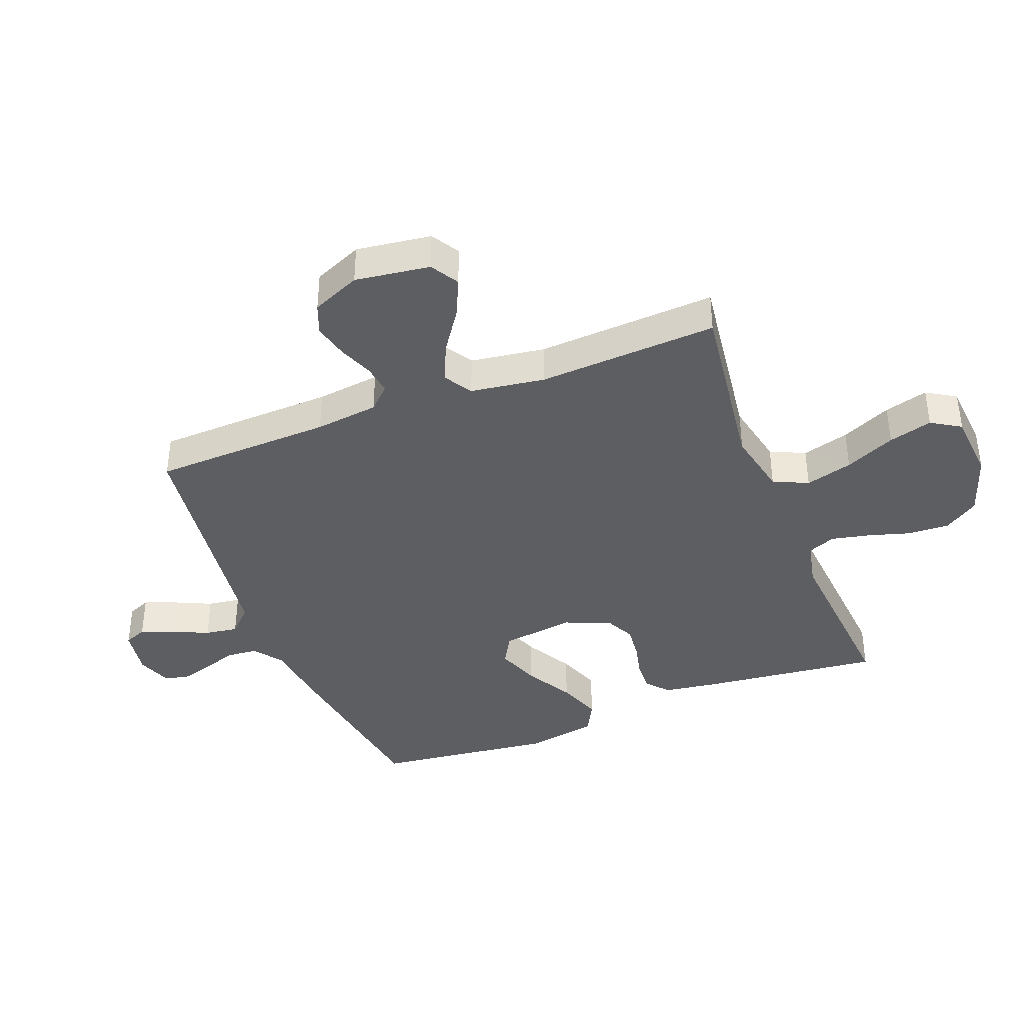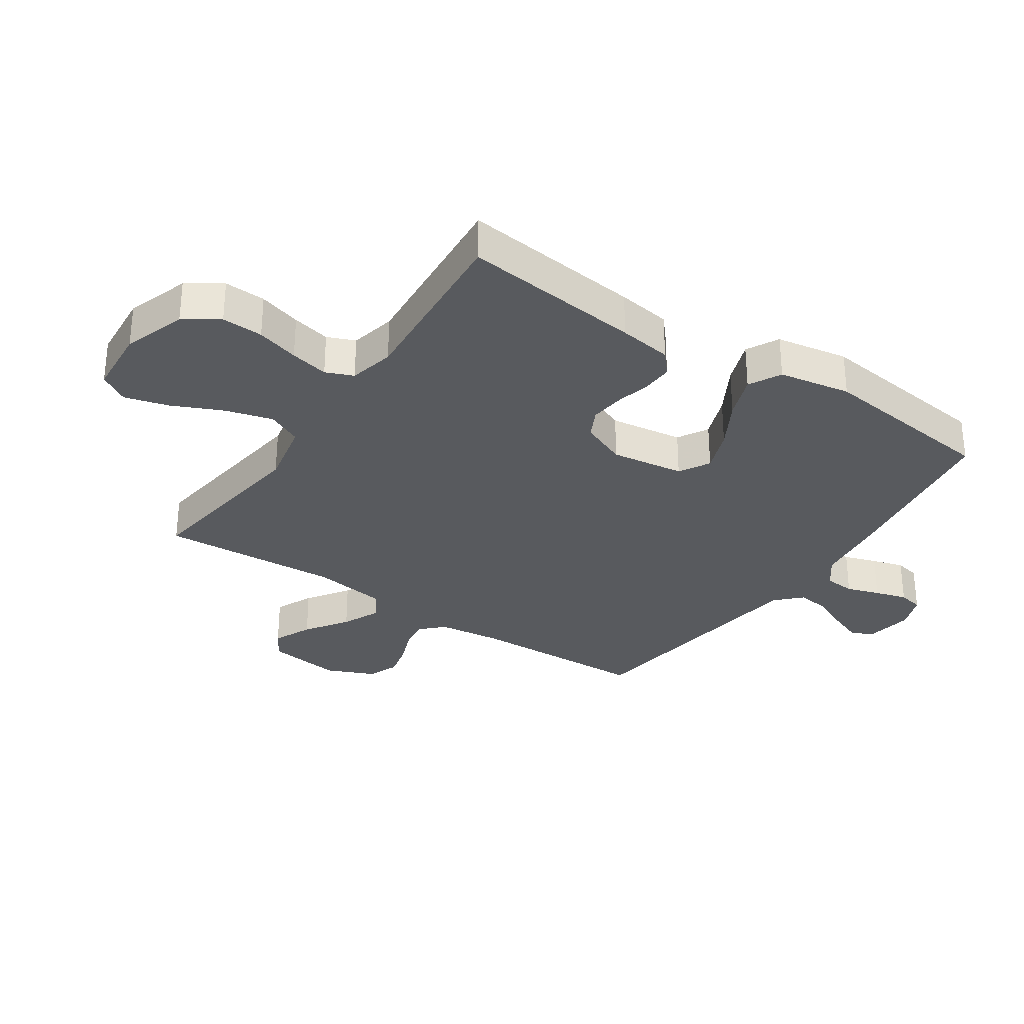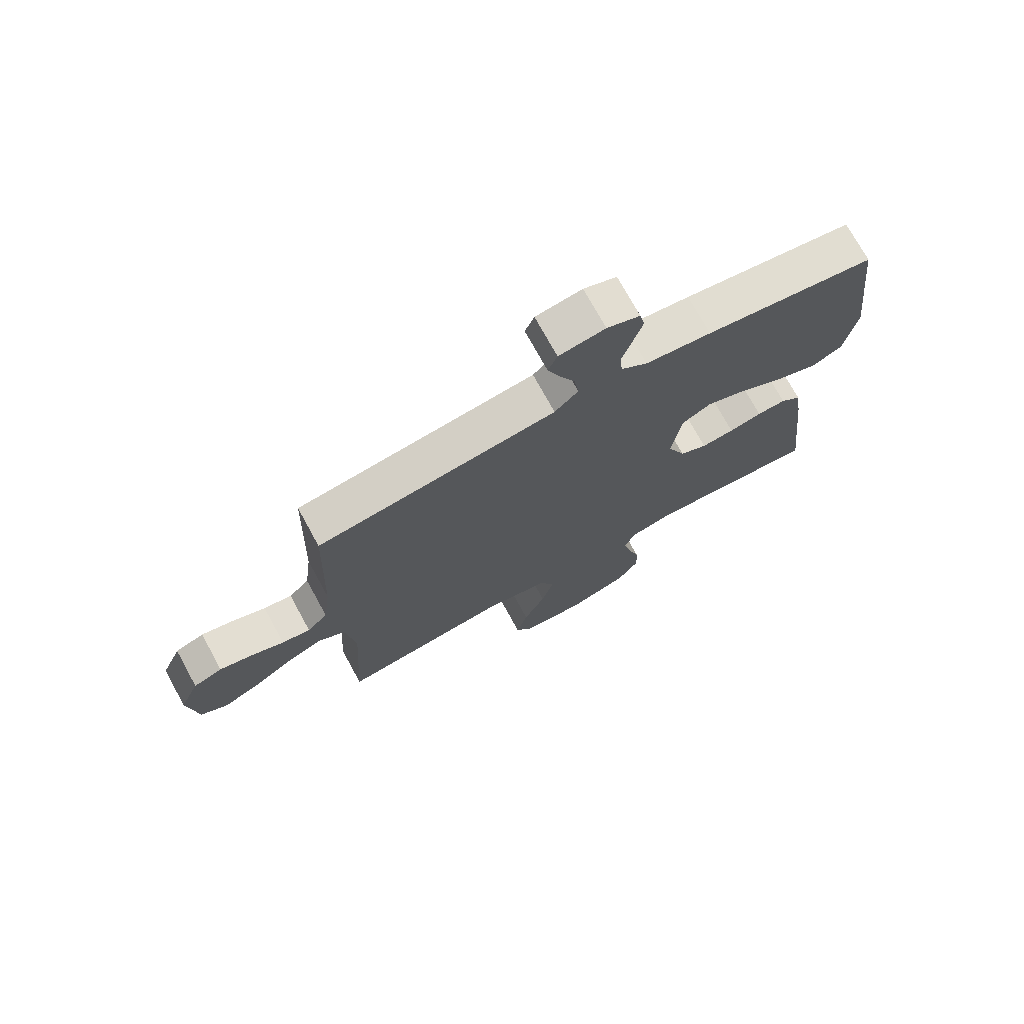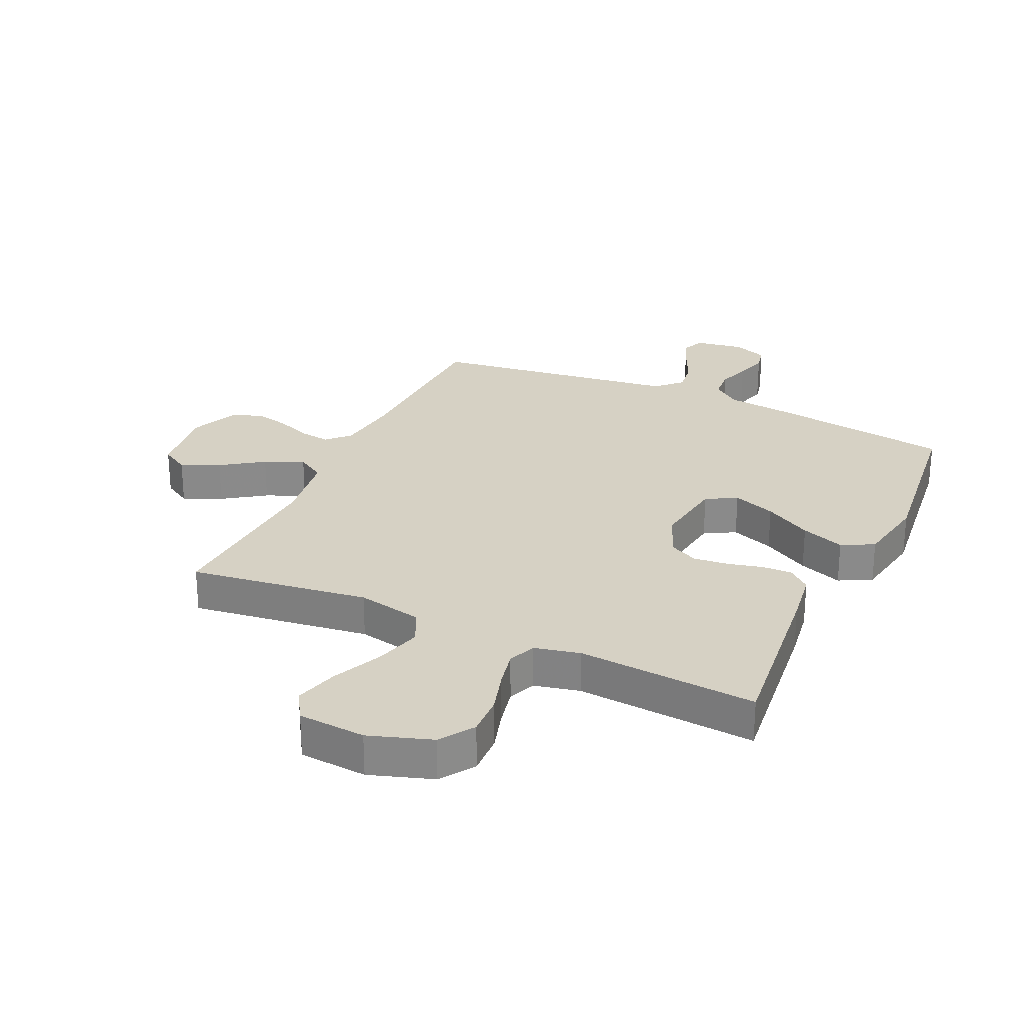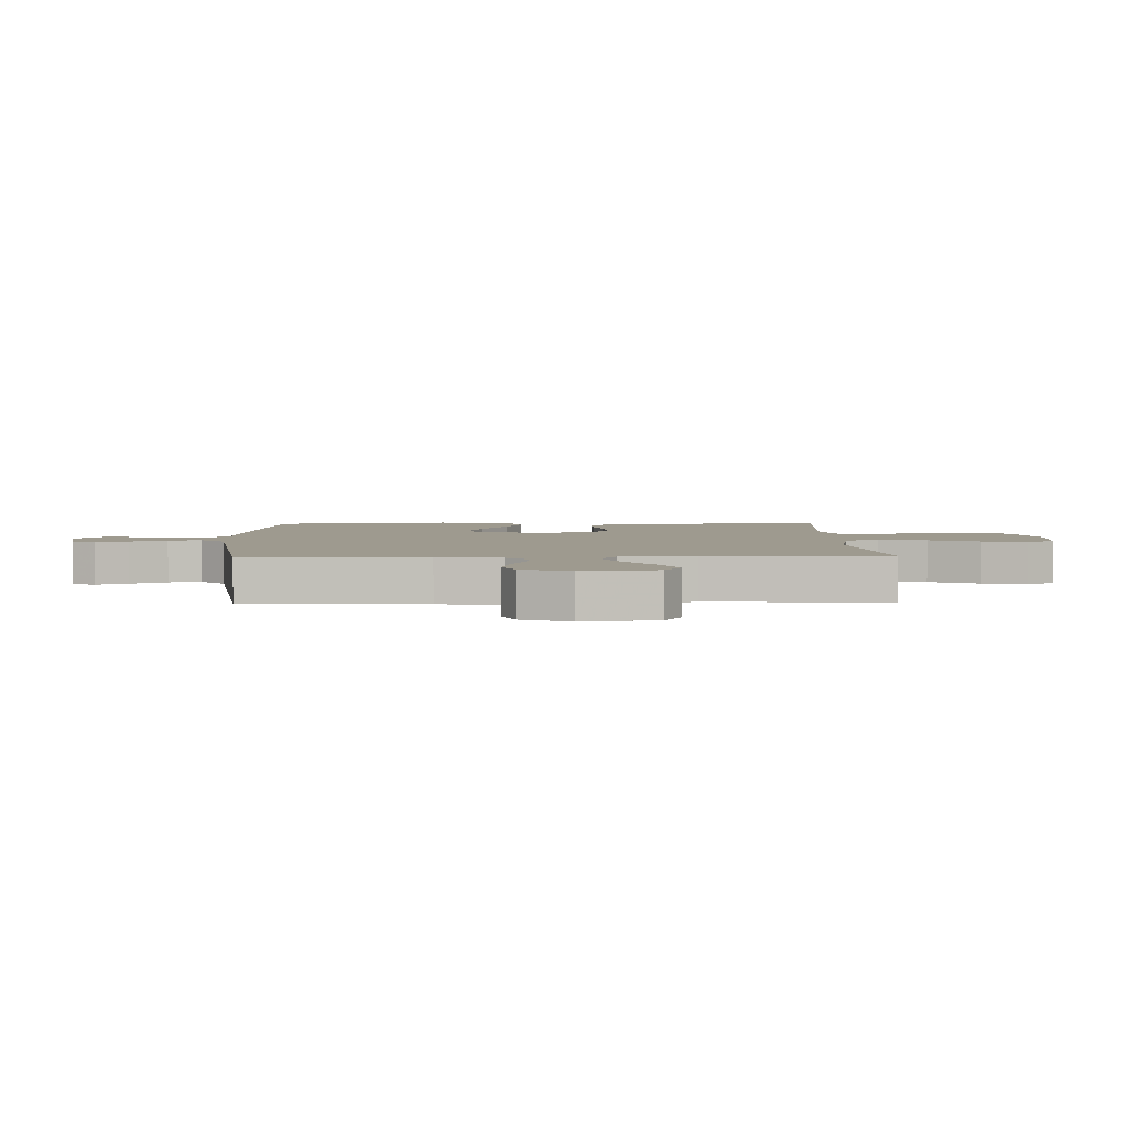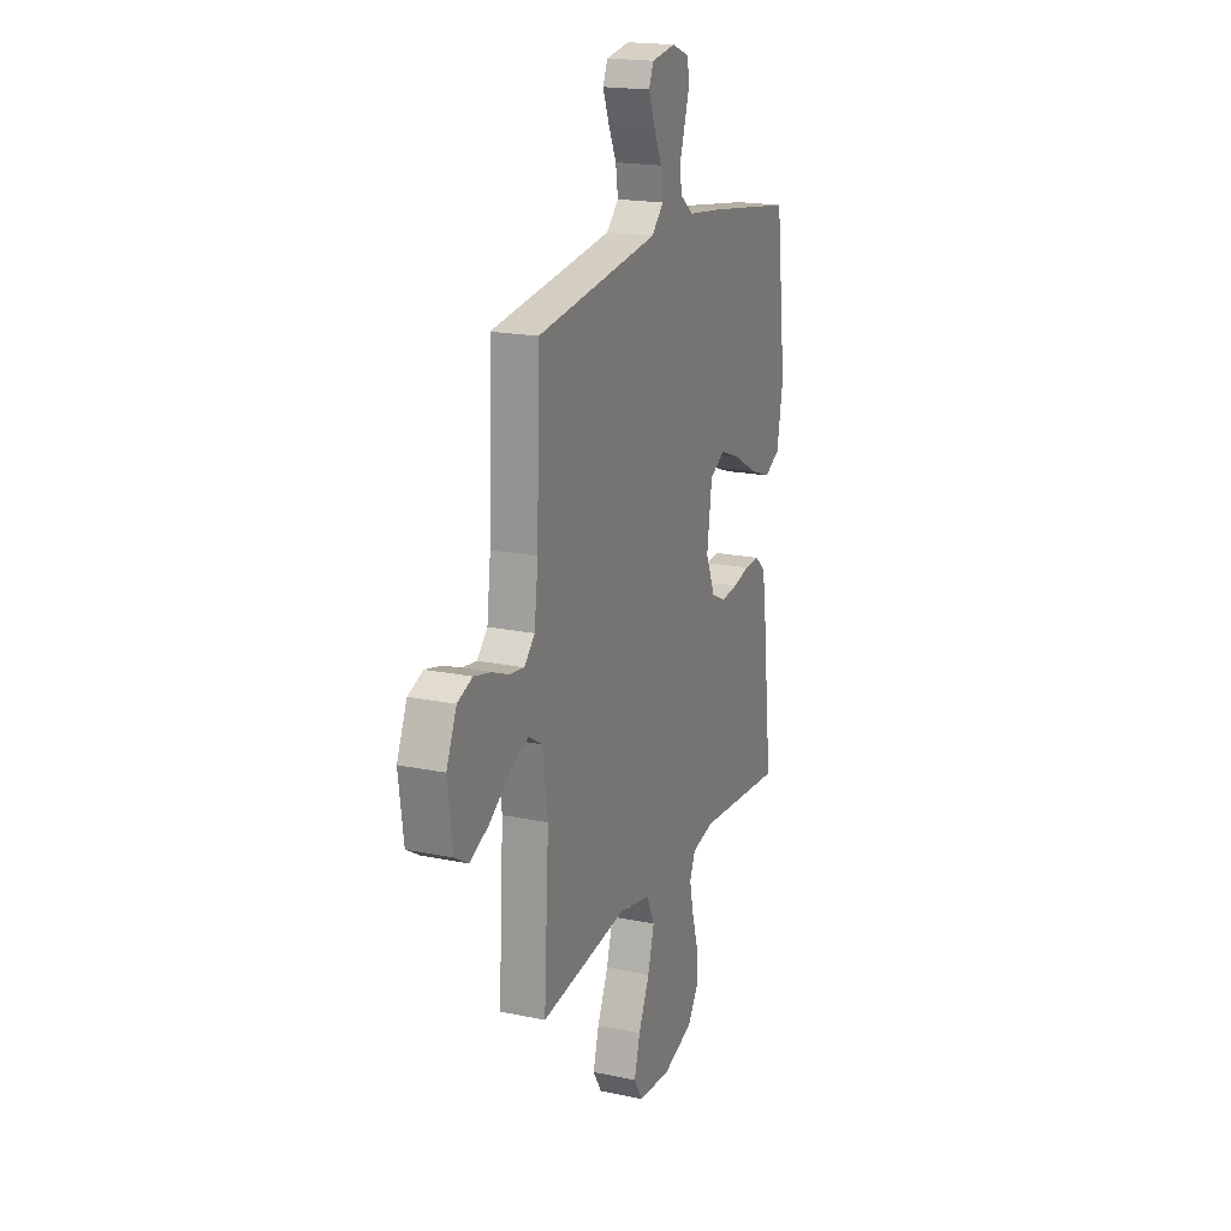
<metadata>
{"format":"obj","ext":"obj","renderer":"f3d","projection":"perspective","resolution":1024,"background":"white","views":[{"elev":-39.4,"azim":111.2,"up":"+Y"},{"elev":-31.0,"azim":-124.0,"up":"+Y"},{"elev":73.6,"azim":151.3,"up":"+Z"},{"elev":26.8,"azim":-155.2,"up":"+Y"},{"elev":3.8,"azim":88.0,"up":"+Y"},{"elev":19.0,"azim":111.6,"up":"+Z"}]}
</metadata>
<code>
v 0.5 0.07 0.5
v 0.51 0.07 0.2
v 0.523 0.07 0.094
v 0.559 0.07 0.057
v 0.609 0.07 0.064
v 0.667 0.07 0.087
v 0.725 0.07 0.101
v 0.776 0.07 0.081
v 0.811 0.07 0
v 0.794 0.07 -0.125
v 0.747 0.07 -0.153
v 0.683 0.07 -0.124
v 0.613 0.07 -0.076
v 0.548 0.07 -0.047
v 0.501 0.07 -0.076
v 0.483 0.07 -0.2
v 0.5 0.07 -0.5
v 0.2 0.07 -0.46
v 0.09 0.07 -0.483
v 0.063 0.07 -0.541
v 0.085 0.07 -0.62
v 0.123 0.07 -0.704
v 0.143 0.07 -0.777
v 0.113 0.07 -0.826
v 0 0.07 -0.835
v -0.105 0.07 -0.8
v -0.143 0.07 -0.743
v -0.14 0.07 -0.674
v -0.119 0.07 -0.603
v -0.105 0.07 -0.539
v -0.124 0.07 -0.493
v -0.2 0.07 -0.476
v -0.5 0.07 -0.5
v -0.466 0.07 -0.2
v -0.453 0.07 -0.111
v -0.416 0.07 -0.079
v -0.365 0.07 -0.081
v -0.307 0.07 -0.095
v -0.249 0.07 -0.101
v -0.201 0.07 -0.077
v -0.169 0.07 0
v -0.186 0.07 0.122
v -0.237 0.07 0.151
v -0.309 0.07 0.124
v -0.388 0.07 0.079
v -0.461 0.07 0.052
v -0.515 0.07 0.08
v -0.536 0.07 0.2
v -0.5 0.07 0.5
v -0.2 0.07 0.545
v -0.084 0.07 0.559
v -0.037 0.07 0.595
v -0.033 0.07 0.646
v -0.051 0.07 0.701
v -0.067 0.07 0.754
v -0.058 0.07 0.796
v 0 0.07 0.818
v 0.081 0.07 0.805
v 0.097 0.07 0.767
v 0.076 0.07 0.713
v 0.048 0.07 0.652
v 0.04 0.07 0.597
v 0.081 0.07 0.556
v 0.2 0.07 0.54
v 0.5 0 0.5
v 0.51 0 0.2
v 0.523 0 0.094
v 0.559 0 0.057
v 0.609 0 0.064
v 0.667 0 0.087
v 0.725 0 0.101
v 0.776 0 0.081
v 0.811 0 0
v 0.794 0 -0.125
v 0.747 0 -0.153
v 0.683 0 -0.124
v 0.613 0 -0.076
v 0.548 0 -0.047
v 0.501 0 -0.076
v 0.483 0 -0.2
v 0.5 0 -0.5
v 0.2 0 -0.46
v 0.09 0 -0.483
v 0.063 0 -0.541
v 0.085 0 -0.62
v 0.123 0 -0.704
v 0.143 0 -0.777
v 0.113 0 -0.826
v 0 0 -0.835
v -0.105 0 -0.8
v -0.143 0 -0.743
v -0.14 0 -0.674
v -0.119 0 -0.603
v -0.105 0 -0.539
v -0.124 0 -0.493
v -0.2 0 -0.476
v -0.5 0 -0.5
v -0.466 0 -0.2
v -0.453 0 -0.111
v -0.416 0 -0.079
v -0.365 0 -0.081
v -0.307 0 -0.095
v -0.249 0 -0.101
v -0.201 0 -0.077
v -0.169 0 0
v -0.186 0 0.122
v -0.237 0 0.151
v -0.309 0 0.124
v -0.388 0 0.079
v -0.461 0 0.052
v -0.515 0 0.08
v -0.536 0 0.2
v -0.5 0 0.5
v -0.2 0 0.545
v -0.084 0 0.559
v -0.037 0 0.595
v -0.033 0 0.646
v -0.051 0 0.701
v -0.067 0 0.754
v -0.058 0 0.796
v 0 0 0.818
v 0.081 0 0.805
v 0.097 0 0.767
v 0.076 0 0.713
v 0.048 0 0.652
v 0.04 0 0.597
v 0.081 0 0.556
v 0.2 0 0.54
f 58 59 60 61
f 56 57 58 61
f 56 61 62
f 53 54 55 56
f 53 56 62
f 52 53 62 63
f 48 49 50 51
f 48 51 52 63
f 44 45 46 47
f 43 44 47 48
f 35 36 37 38
f 35 38 39
f 32 33 34 35
f 31 32 35 39
f 30 31 39 40
f 26 27 28 29
f 26 29 30
f 25 26 30
f 21 22 23 24
f 20 21 24 25
f 16 17 18
f 15 16 18 19
f 10 11 12 13
f 10 13 14
f 9 10 14
f 8 9 14
f 5 6 7 8
f 4 5 8 14
f 3 4 14 15
f 64 1 2
f 43 48 63 64
f 42 43 64 2
f 41 42 2 3
f 20 25 30 40
f 19 20 40 41
f 3 15 19 41
f 125 124 123 122
f 125 122 121 120
f 126 125 120
f 120 119 118 117
f 126 120 117
f 127 126 117 116
f 115 114 113 112
f 127 116 115 112
f 111 110 109 108
f 112 111 108 107
f 102 101 100 99
f 103 102 99
f 99 98 97 96
f 103 99 96 95
f 104 103 95 94
f 93 92 91 90
f 94 93 90
f 94 90 89
f 88 87 86 85
f 89 88 85 84
f 82 81 80
f 83 82 80 79
f 77 76 75 74
f 78 77 74
f 78 74 73
f 78 73 72
f 72 71 70 69
f 78 72 69 68
f 79 78 68 67
f 66 65 128
f 128 127 112 107
f 66 128 107 106
f 67 66 106 105
f 104 94 89 84
f 105 104 84 83
f 105 83 79 67
f 1 65 66 2
f 2 66 67 3
f 3 67 68 4
f 4 68 69 5
f 5 69 70 6
f 6 70 71 7
f 7 71 72 8
f 8 72 73 9
f 9 73 74 10
f 10 74 75 11
f 11 75 76 12
f 12 76 77 13
f 13 77 78 14
f 14 78 79 15
f 15 79 80 16
f 16 80 81 17
f 17 81 82 18
f 18 82 83 19
f 19 83 84 20
f 20 84 85 21
f 21 85 86 22
f 22 86 87 23
f 23 87 88 24
f 24 88 89 25
f 25 89 90 26
f 26 90 91 27
f 27 91 92 28
f 28 92 93 29
f 29 93 94 30
f 30 94 95 31
f 31 95 96 32
f 32 96 97 33
f 33 97 98 34
f 34 98 99 35
f 35 99 100 36
f 36 100 101 37
f 37 101 102 38
f 38 102 103 39
f 39 103 104 40
f 40 104 105 41
f 41 105 106 42
f 42 106 107 43
f 43 107 108 44
f 44 108 109 45
f 45 109 110 46
f 46 110 111 47
f 47 111 112 48
f 48 112 113 49
f 49 113 114 50
f 50 114 115 51
f 51 115 116 52
f 52 116 117 53
f 53 117 118 54
f 54 118 119 55
f 55 119 120 56
f 56 120 121 57
f 57 121 122 58
f 58 122 123 59
f 59 123 124 60
f 60 124 125 61
f 61 125 126 62
f 62 126 127 63
f 63 127 128 64
f 64 128 65 1

</code>
